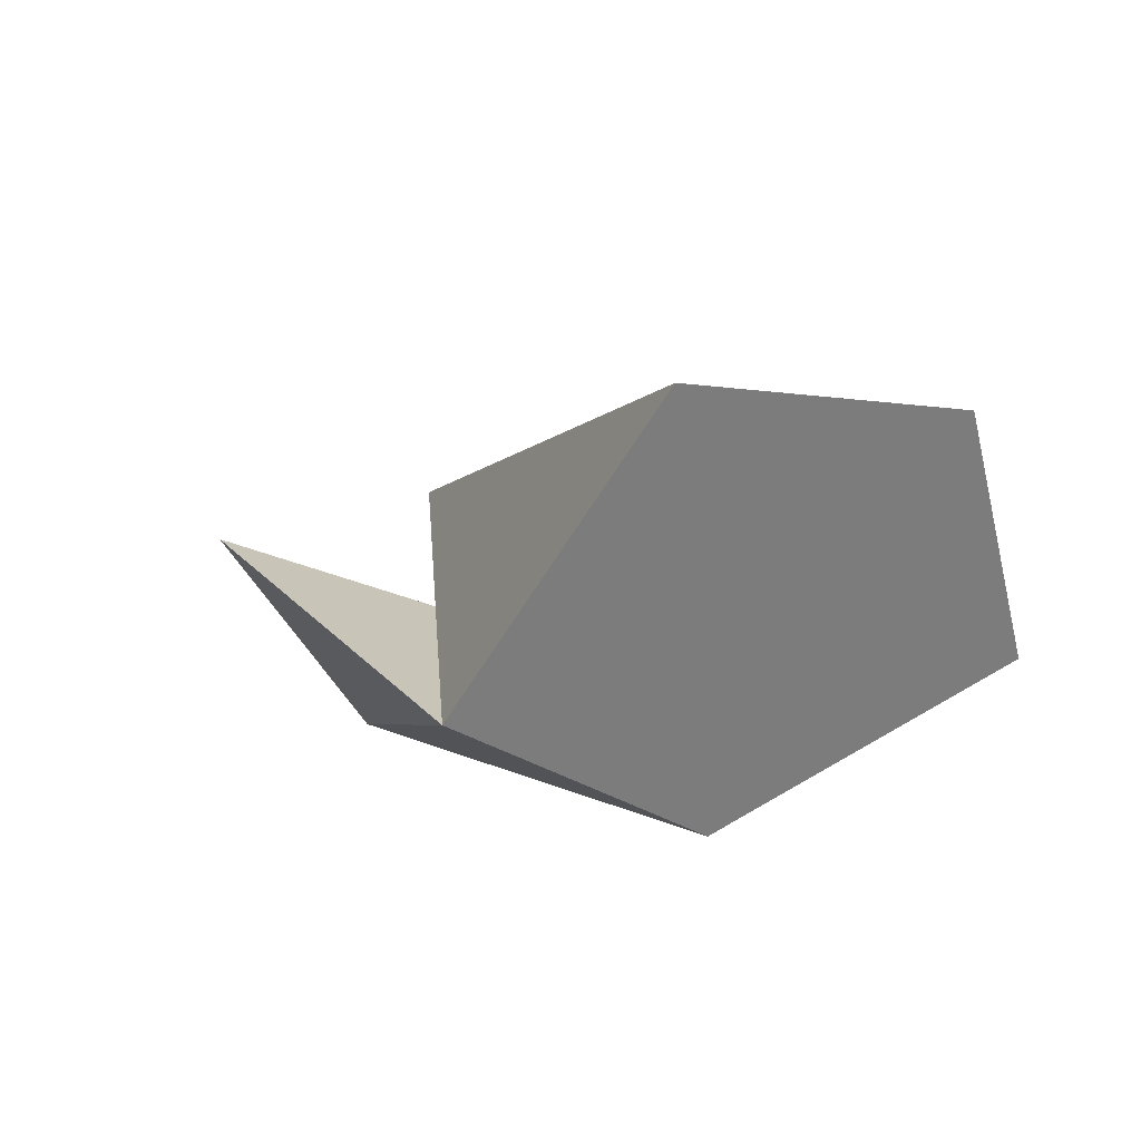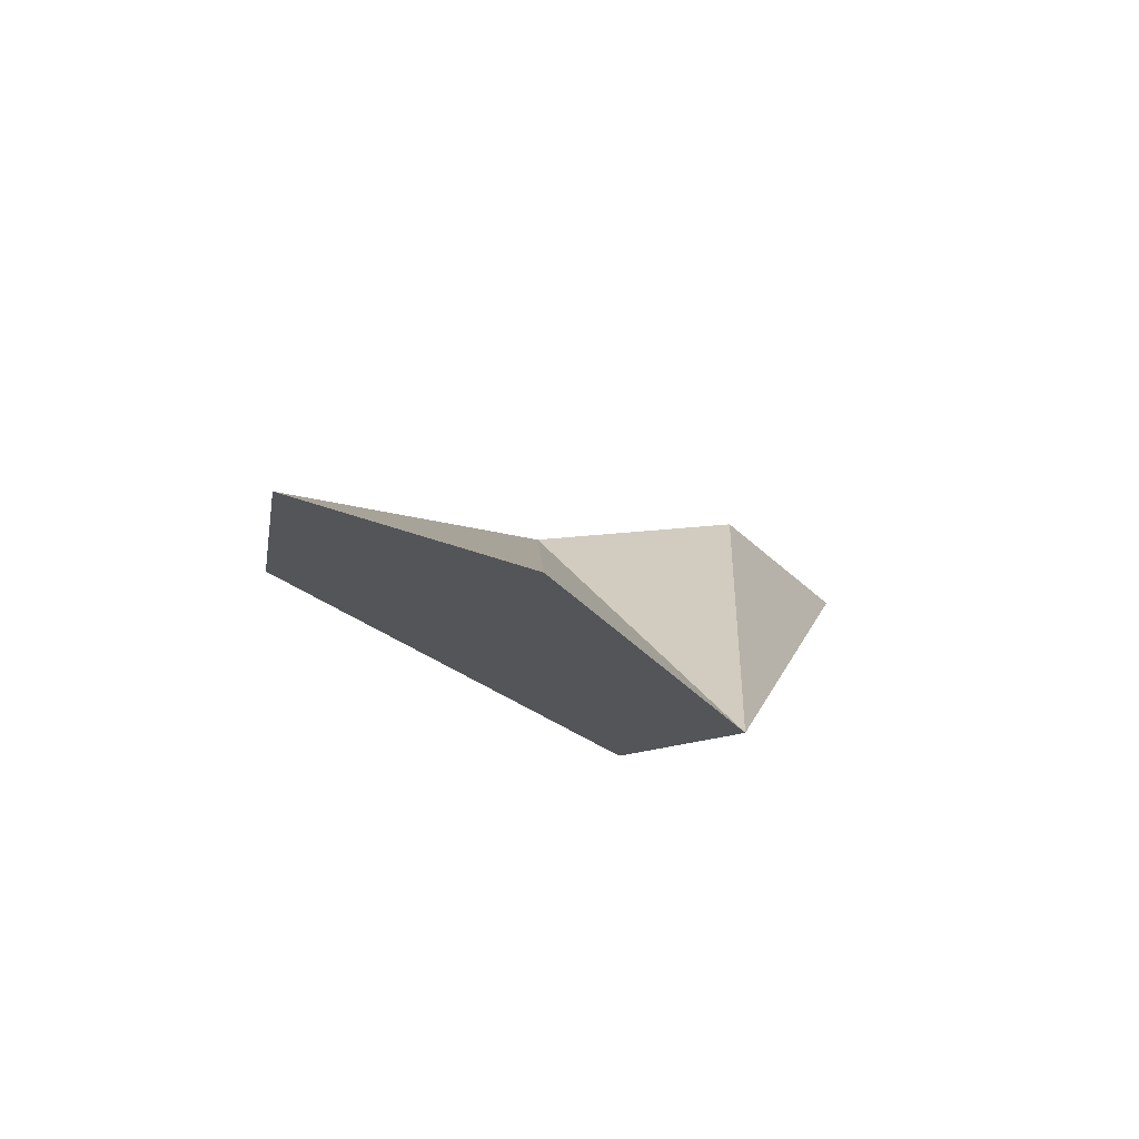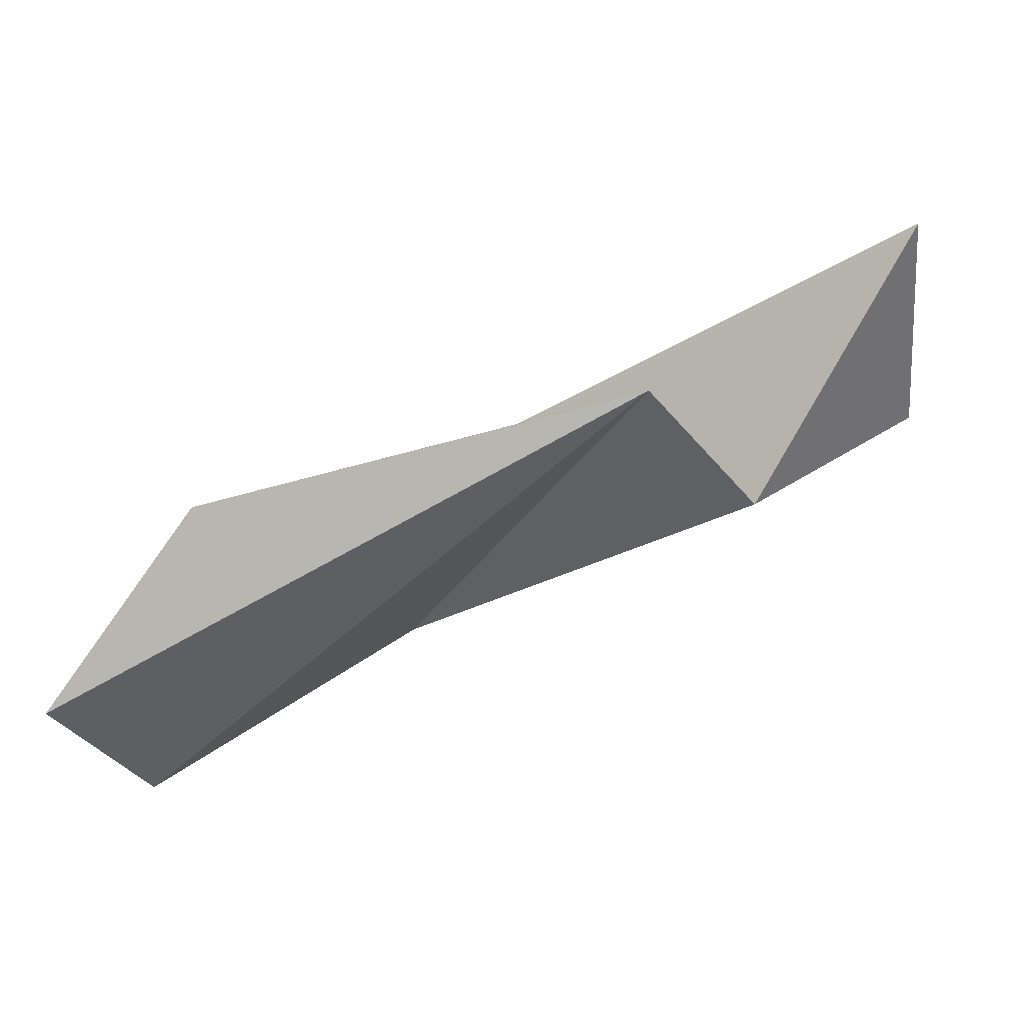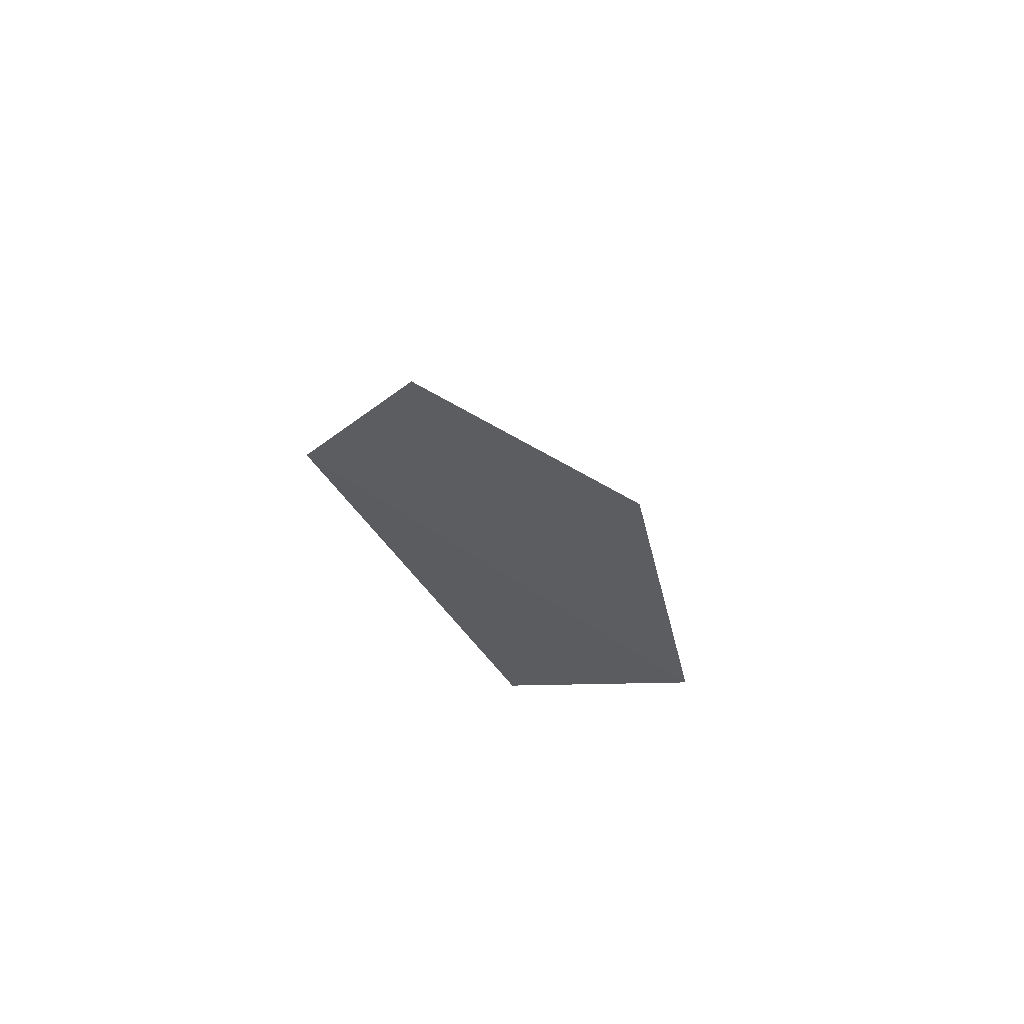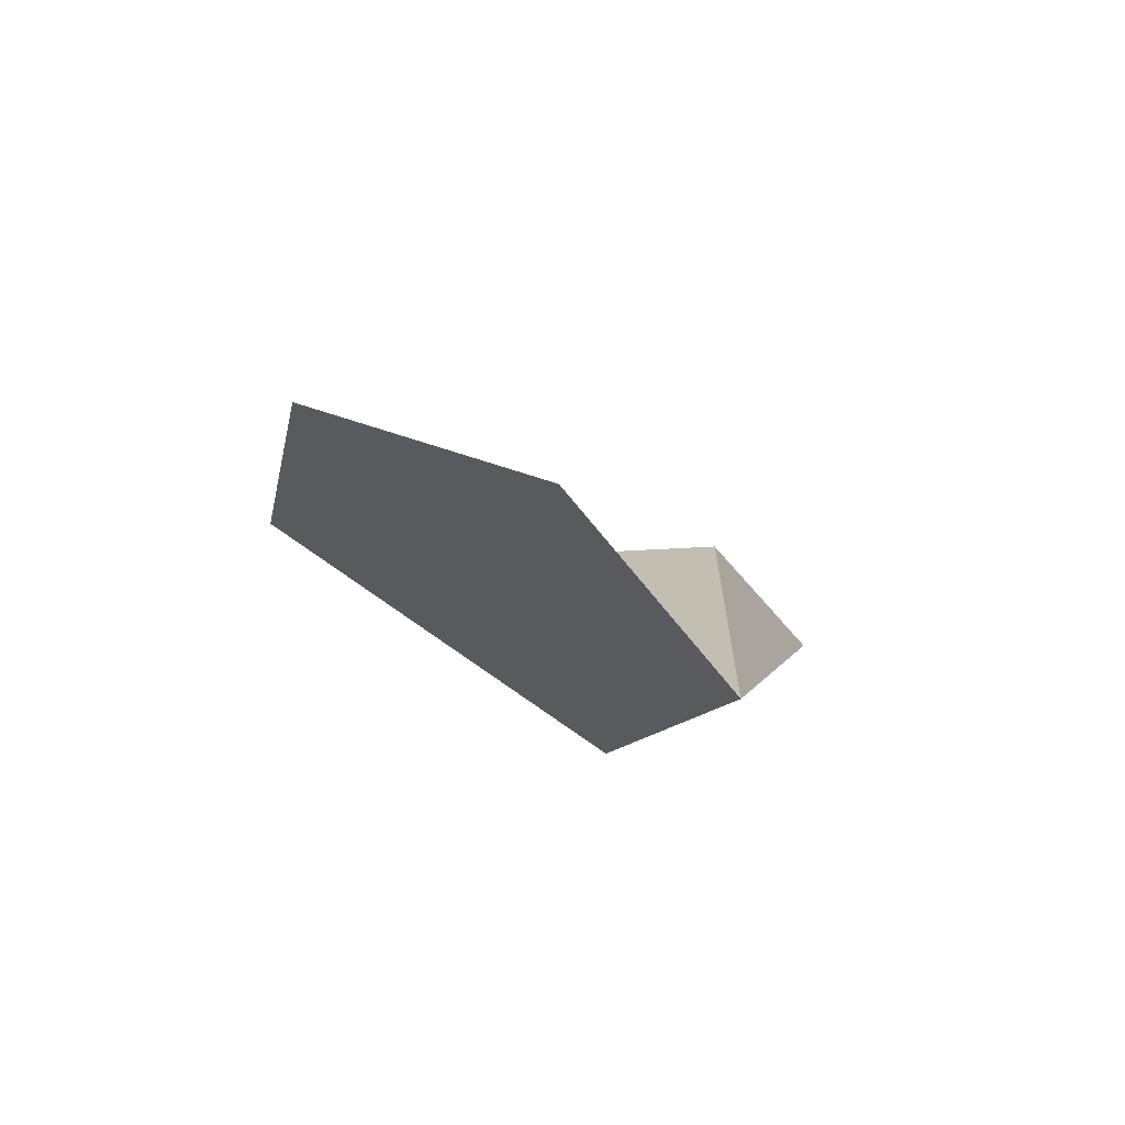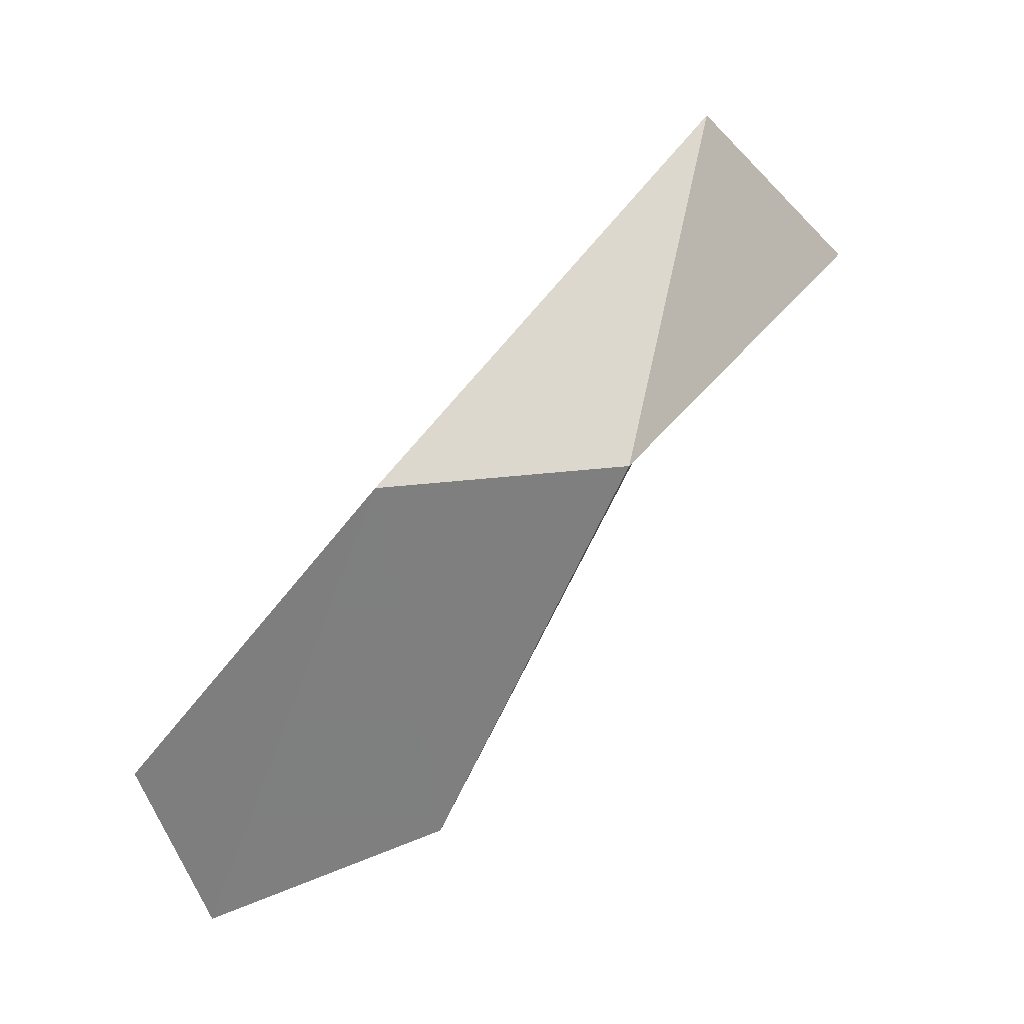
<metadata>
{"format":"obj","ext":"obj","renderer":"f3d","projection":"perspective","resolution":1024,"background":"white","views":[{"elev":-51.9,"azim":-108.8,"up":"+Z"},{"elev":-36.8,"azim":-37.0,"up":"+Z"},{"elev":5.0,"azim":-44.5,"up":"+Y"},{"elev":-38.9,"azim":-55.6,"up":"+Z"},{"elev":-44.0,"azim":-39.4,"up":"+Z"},{"elev":-69.0,"azim":73.4,"up":"+Z"}]}
</metadata>
<code>
v 255.3 300.7 86.74
v 257.6 305.1 88.81
v 259 298.4 85.37
v 265.5 307.5 94.67
v 265.9 301.5 86.64
v 268.8 304.9 94.98
v 266.9 306.6 89.14
v 270.7 311.2 97.96
v 273.4 306.8 95.93
g foo
f 6 9 8
f 7 8 9
f 6 5 9
f 4 6 7
f 6 8 7
f 6 4 5
f 3 5 4
f 5 7 9
f 2 4 7
f 1 3 4
f 1 4 2
f 2 7 5
f 1 2 5
f 1 5 3
g

</code>
